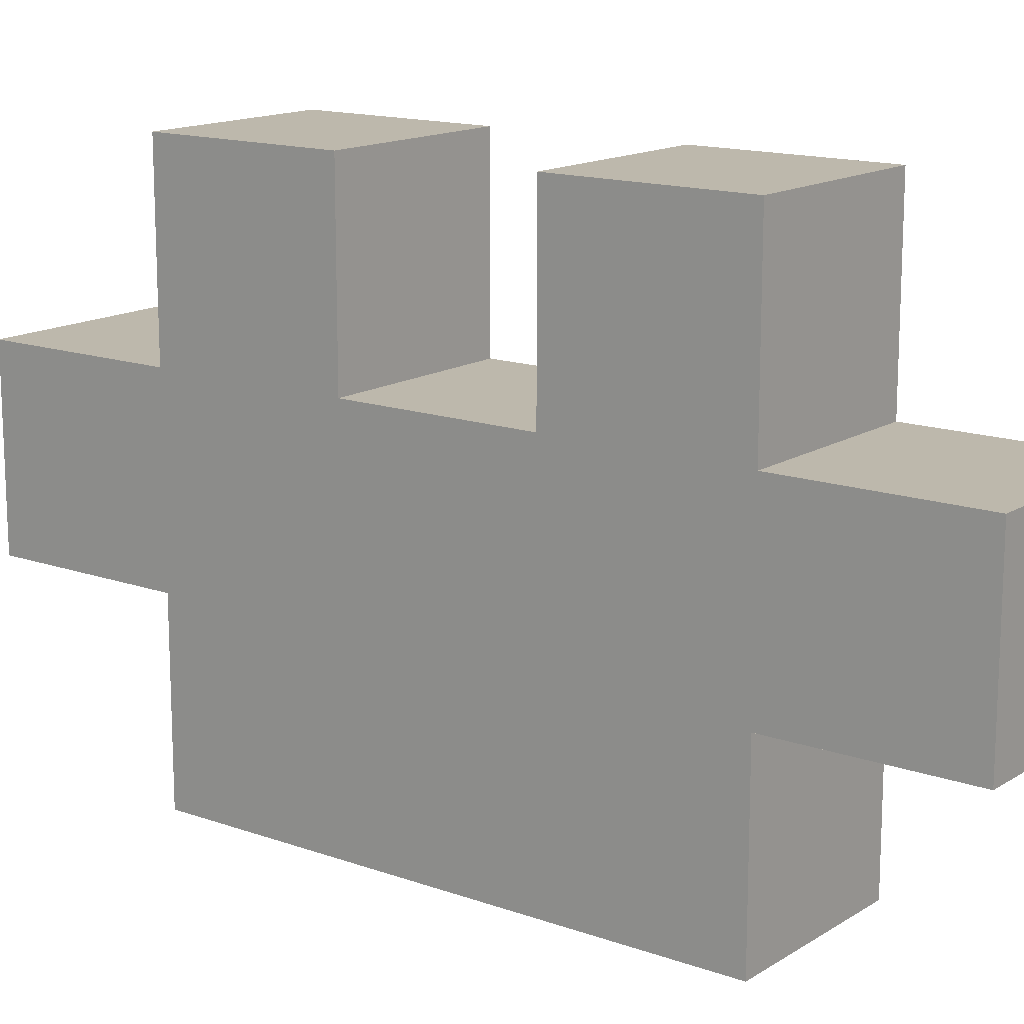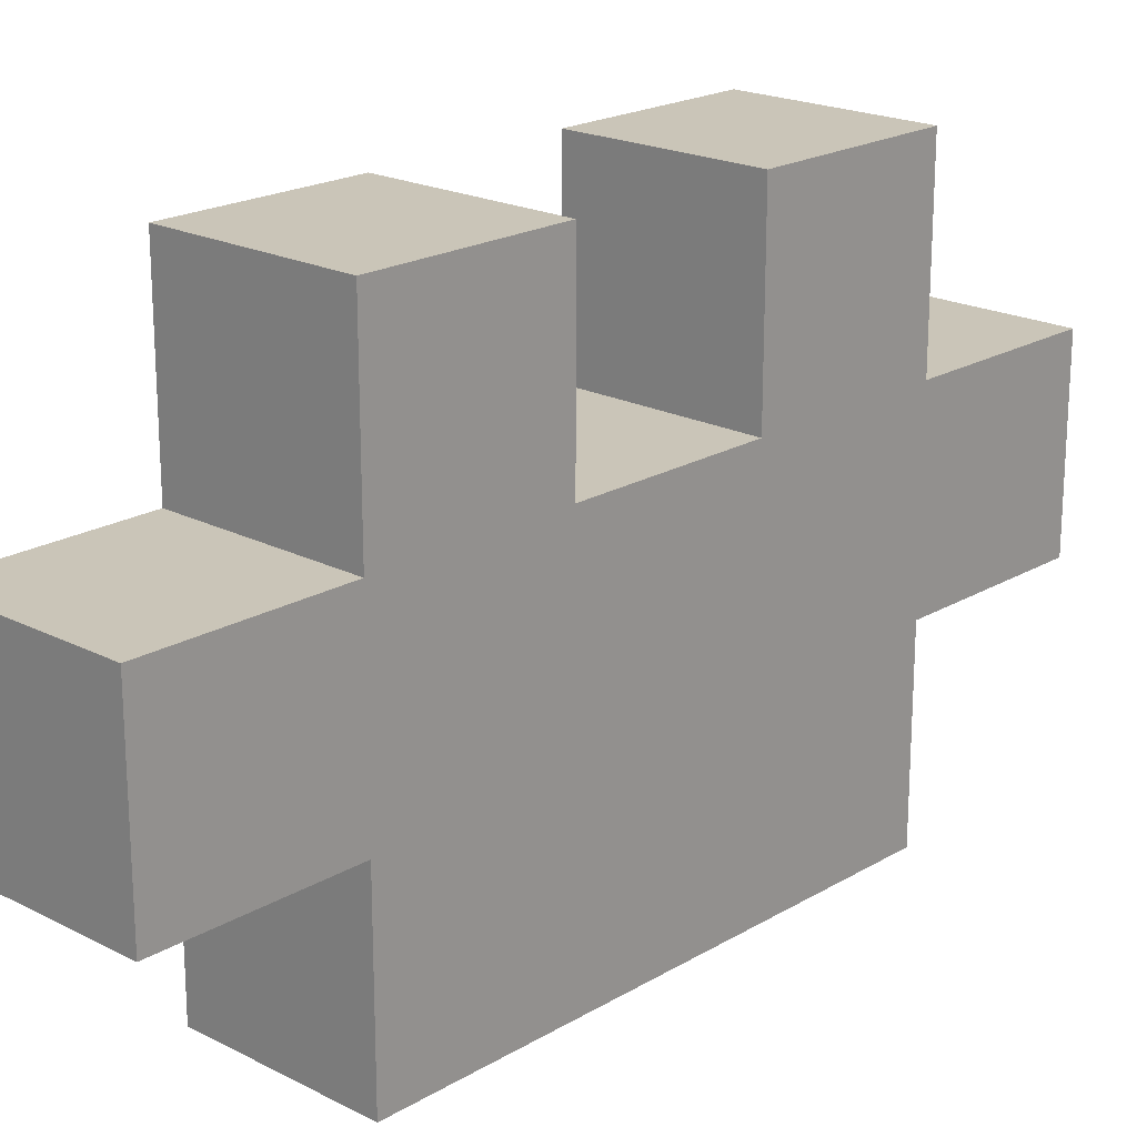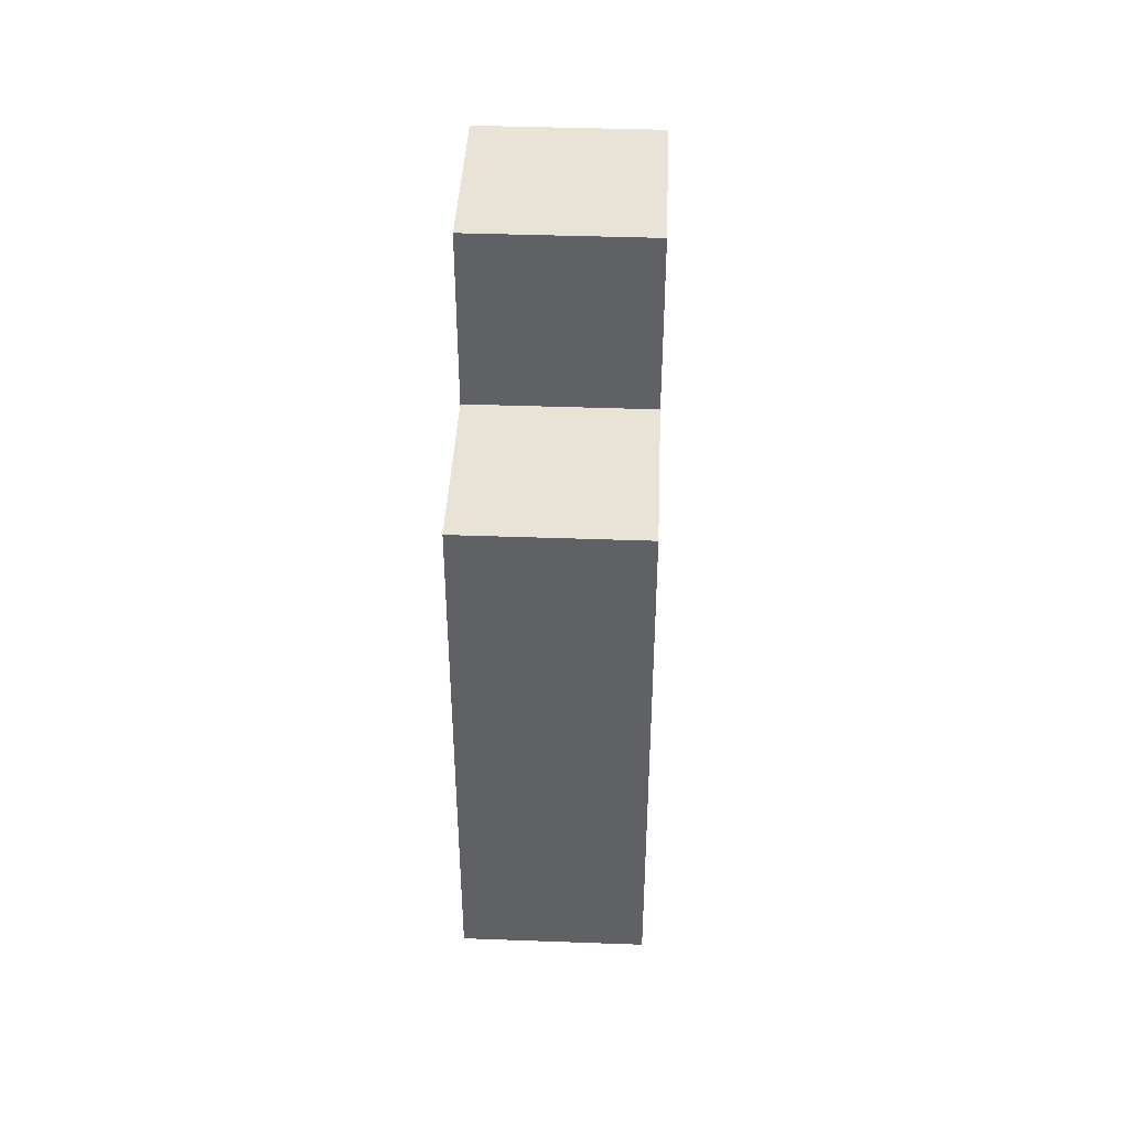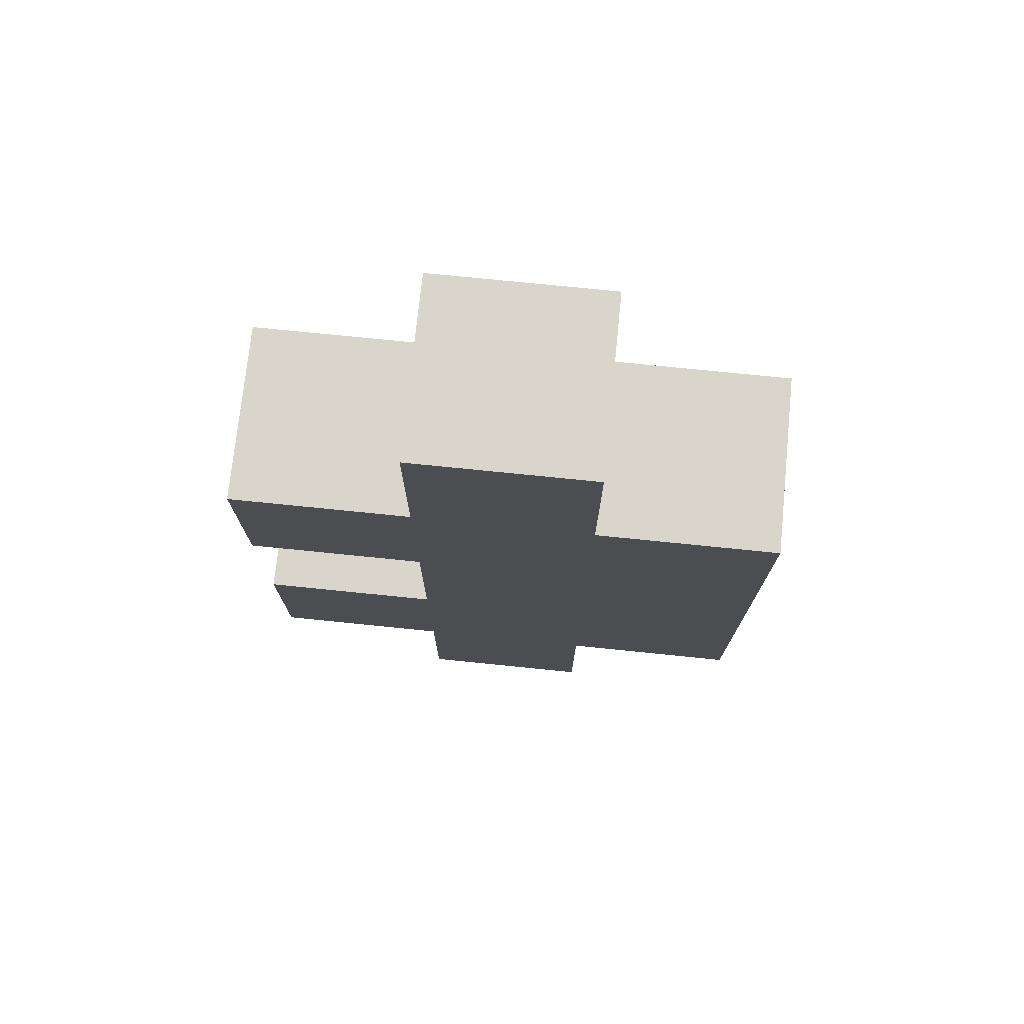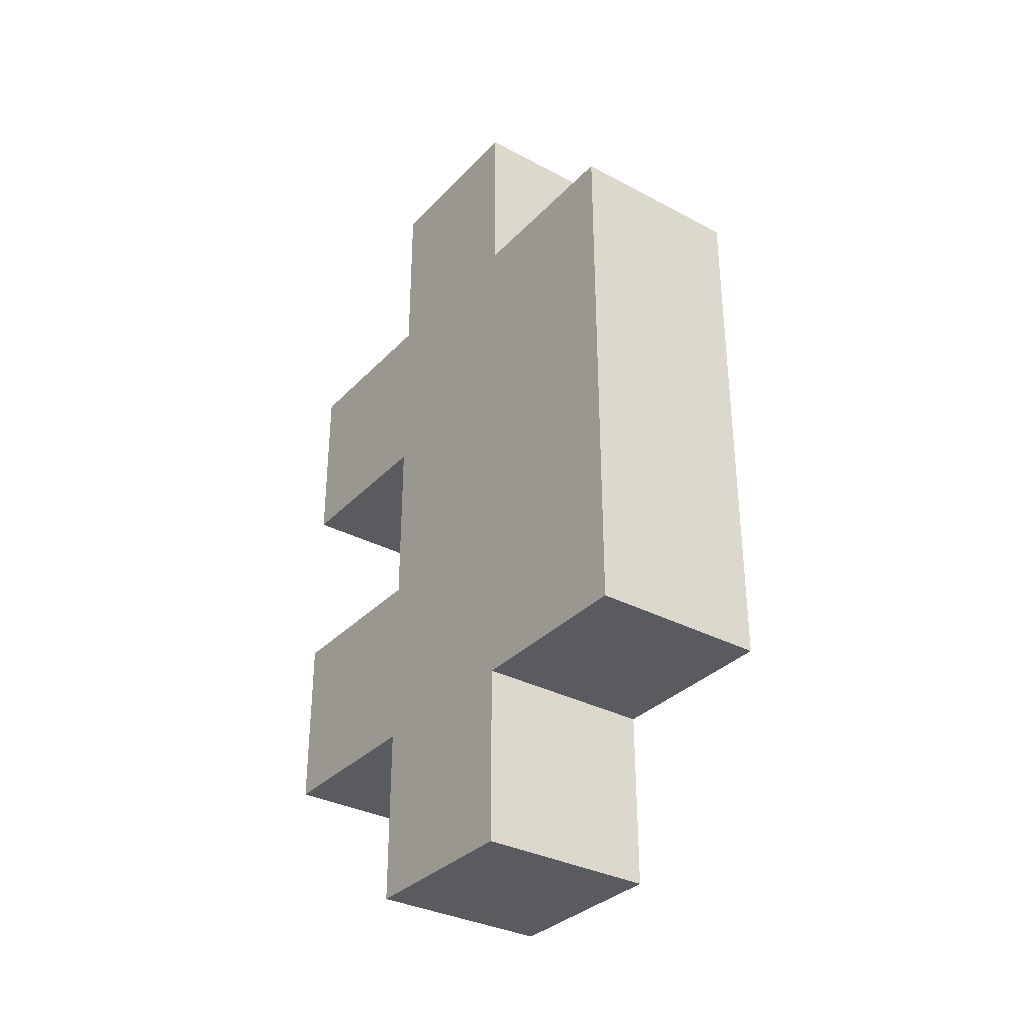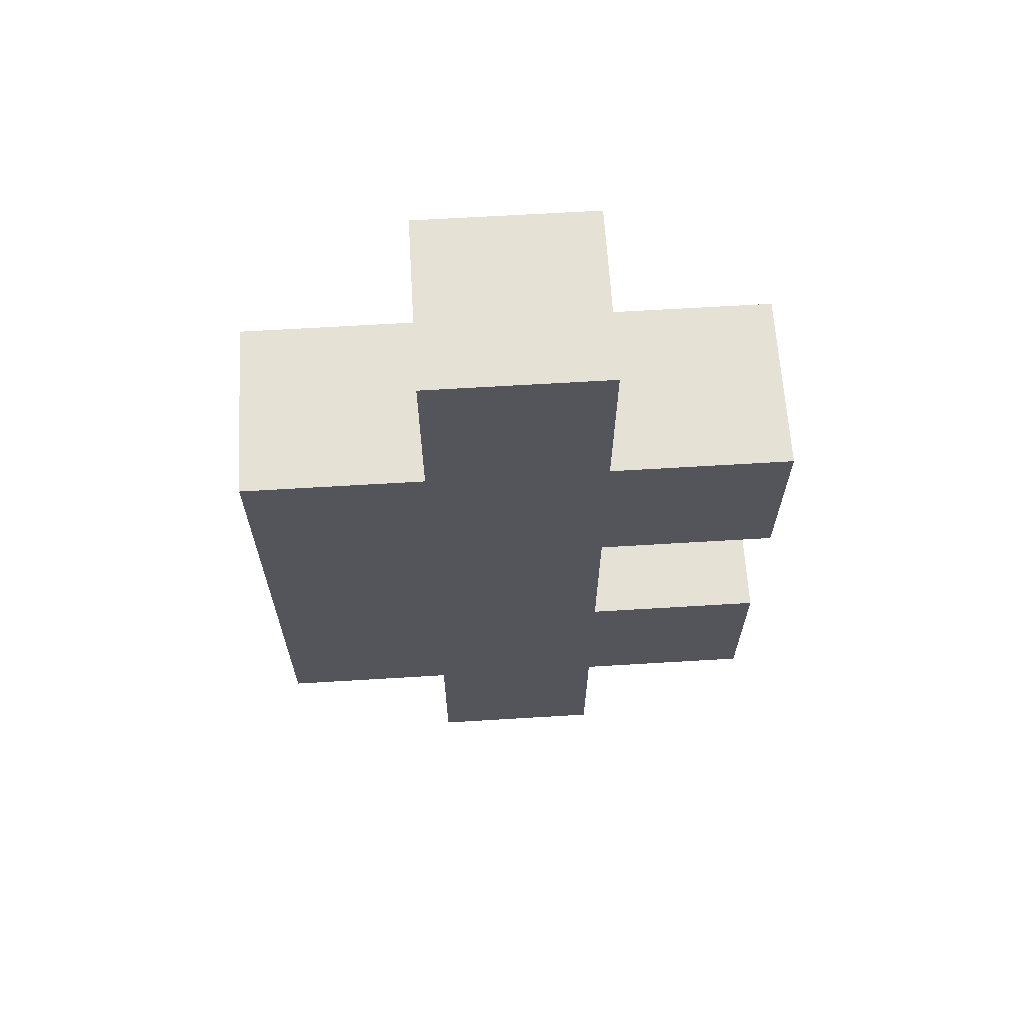
<metadata>
{"format":"obj","ext":"obj","renderer":"f3d","projection":"perspective","resolution":1024,"background":"white","views":[{"elev":14.8,"azim":-52.6,"up":"+Y"},{"elev":20.3,"azim":-137.0,"up":"+Y"},{"elev":41.7,"azim":2.5,"up":"+Z"},{"elev":74.4,"azim":-84.2,"up":"+Z"},{"elev":-33.3,"azim":-36.0,"up":"+Z"},{"elev":64.6,"azim":86.5,"up":"+Z"}]}
</metadata>
<code>
v -0.25 3 1.25
v -0.25 3.5 1.25
v 0.25 3 1.25
v 0.25 3.5 1.25
v 0.25 3 1.25
v 0.25 3.5 1.25
v 0.25 3 0.75
v 0.25 3.5 0.75
v -0.25 3 0.75
v -0.25 3.5 0.75
v -0.25 3 1.25
v -0.25 3.5 1.25
v -0.25 3 1.25
v -0.25 3 0.75
v 0.25 3 1.25
v 0.25 3 0.75
v -0.25 3.5 1.25
v -0.25 3.5 0.75
v 0.25 3.5 1.25
v 0.25 3.5 0.75
v 0.25 3 -0.75
v 0.25 3.5 -0.75
v 0.25 3 -1.25
v 0.25 3.5 -1.25
v 0.25 3 -1.25
v 0.25 3.5 -1.25
v -0.25 3 -1.25
v -0.25 3.5 -1.25
v -0.25 3 -1.25
v -0.25 3.5 -1.25
v -0.25 3 -0.75
v -0.25 3.5 -0.75
v -0.25 3 -0.75
v -0.25 3 -1.25
v 0.25 3 -0.75
v 0.25 3 -1.25
v -0.25 3.5 -0.75
v -0.25 3.5 -1.25
v 0.25 3.5 -0.75
v 0.25 3.5 -1.25
v -0.25 3.5 -0.25
v -0.25 4 -0.25
v 0.25 3.5 -0.25
v 0.25 4 -0.25
v 0.25 3.5 -0.25
v 0.25 4 -0.25
v 0.25 3.5 -0.75
v 0.25 4 -0.75
v 0.25 3.5 -0.75
v 0.25 4 -0.75
v -0.25 3.5 -0.75
v -0.25 4 -0.75
v -0.25 3.5 -0.75
v -0.25 4 -0.75
v -0.25 3.5 -0.25
v -0.25 4 -0.25
v -0.25 4 -0.25
v -0.25 4 -0.75
v 0.25 4 -0.25
v 0.25 4 -0.75
v -0.25 3.5 0.75
v -0.25 4 0.75
v 0.25 3.5 0.75
v 0.25 4 0.75
v 0.25 3.5 0.75
v 0.25 4 0.75
v 0.25 3.5 0.25
v 0.25 4 0.25
v 0.25 3.5 0.25
v 0.25 4 0.25
v -0.25 3.5 0.25
v -0.25 4 0.25
v -0.25 3.5 0.25
v -0.25 4 0.25
v -0.25 3.5 0.75
v -0.25 4 0.75
v -0.25 4 0.75
v -0.25 4 0.25
v 0.25 4 0.75
v 0.25 4 0.25
v 0.25 3 -0.25
v 0.25 3.5 -0.25
v 0.25 3 -0.75
v 0.25 3.5 -0.75
v -0.25 3 -0.75
v -0.25 3.5 -0.75
v -0.25 3 -0.25
v -0.25 3.5 -0.25
v 0.25 3 0.75
v 0.25 3.5 0.75
v 0.25 3 0.25
v 0.25 3.5 0.25
v -0.25 3 0.25
v -0.25 3.5 0.25
v -0.25 3 0.75
v -0.25 3.5 0.75
v 0.25 3 0.25
v 0.25 3.5 0.25
v 0.25 3 -0.25
v 0.25 3.5 -0.25
v -0.25 3 -0.25
v -0.25 3.5 -0.25
v -0.25 3 0.25
v -0.25 3.5 0.25
v -0.25 3.5 0.25
v -0.25 3.5 -0.25
v 0.25 3.5 0.25
v 0.25 3.5 -0.25
v 0.25 2.5 -0.25
v 0.25 3 -0.25
v 0.25 2.5 -0.75
v 0.25 3 -0.75
v 0.25 2.5 -0.75
v 0.25 3 -0.75
v -0.25 2.5 -0.75
v -0.25 3 -0.75
v -0.25 2.5 -0.75
v -0.25 3 -0.75
v -0.25 2.5 -0.25
v -0.25 3 -0.25
v -0.25 2.5 -0.25
v -0.25 2.5 -0.75
v 0.25 2.5 -0.25
v 0.25 2.5 -0.75
v -0.25 2.5 0.75
v -0.25 3 0.75
v 0.25 2.5 0.75
v 0.25 3 0.75
v 0.25 2.5 0.75
v 0.25 3 0.75
v 0.25 2.5 0.25
v 0.25 3 0.25
v -0.25 2.5 0.25
v -0.25 3 0.25
v -0.25 2.5 0.75
v -0.25 3 0.75
v -0.25 2.5 0.75
v -0.25 2.5 0.25
v 0.25 2.5 0.75
v 0.25 2.5 0.25
v 0.25 2.5 0.25
v 0.25 3 0.25
v 0.25 2.5 -0.25
v 0.25 3 -0.25
v -0.25 2.5 -0.25
v -0.25 3 -0.25
v -0.25 2.5 0.25
v -0.25 3 0.25
v -0.25 2.5 0.25
v -0.25 2.5 -0.25
v 0.25 2.5 0.25
v 0.25 2.5 -0.25
f 2 1 3 4
f 6 5 7 8
f 10 9 11 12
f 14 16 15 13
f 18 17 19 20
f 22 21 23 24
f 26 25 27 28
f 30 29 31 32
f 34 36 35 33
f 38 37 39 40
f 42 41 43 44
f 46 45 47 48
f 50 49 51 52
f 54 53 55 56
f 58 57 59 60
f 62 61 63 64
f 66 65 67 68
f 70 69 71 72
f 74 73 75 76
f 78 77 79 80
f 82 81 83 84
f 86 85 87 88
f 90 89 91 92
f 94 93 95 96
f 98 97 99 100
f 102 101 103 104
f 106 105 107 108
f 110 109 111 112
f 114 113 115 116
f 118 117 119 120
f 122 124 123 121
f 126 125 127 128
f 130 129 131 132
f 134 133 135 136
f 138 140 139 137
f 142 141 143 144
f 146 145 147 148
f 150 152 151 149

</code>
